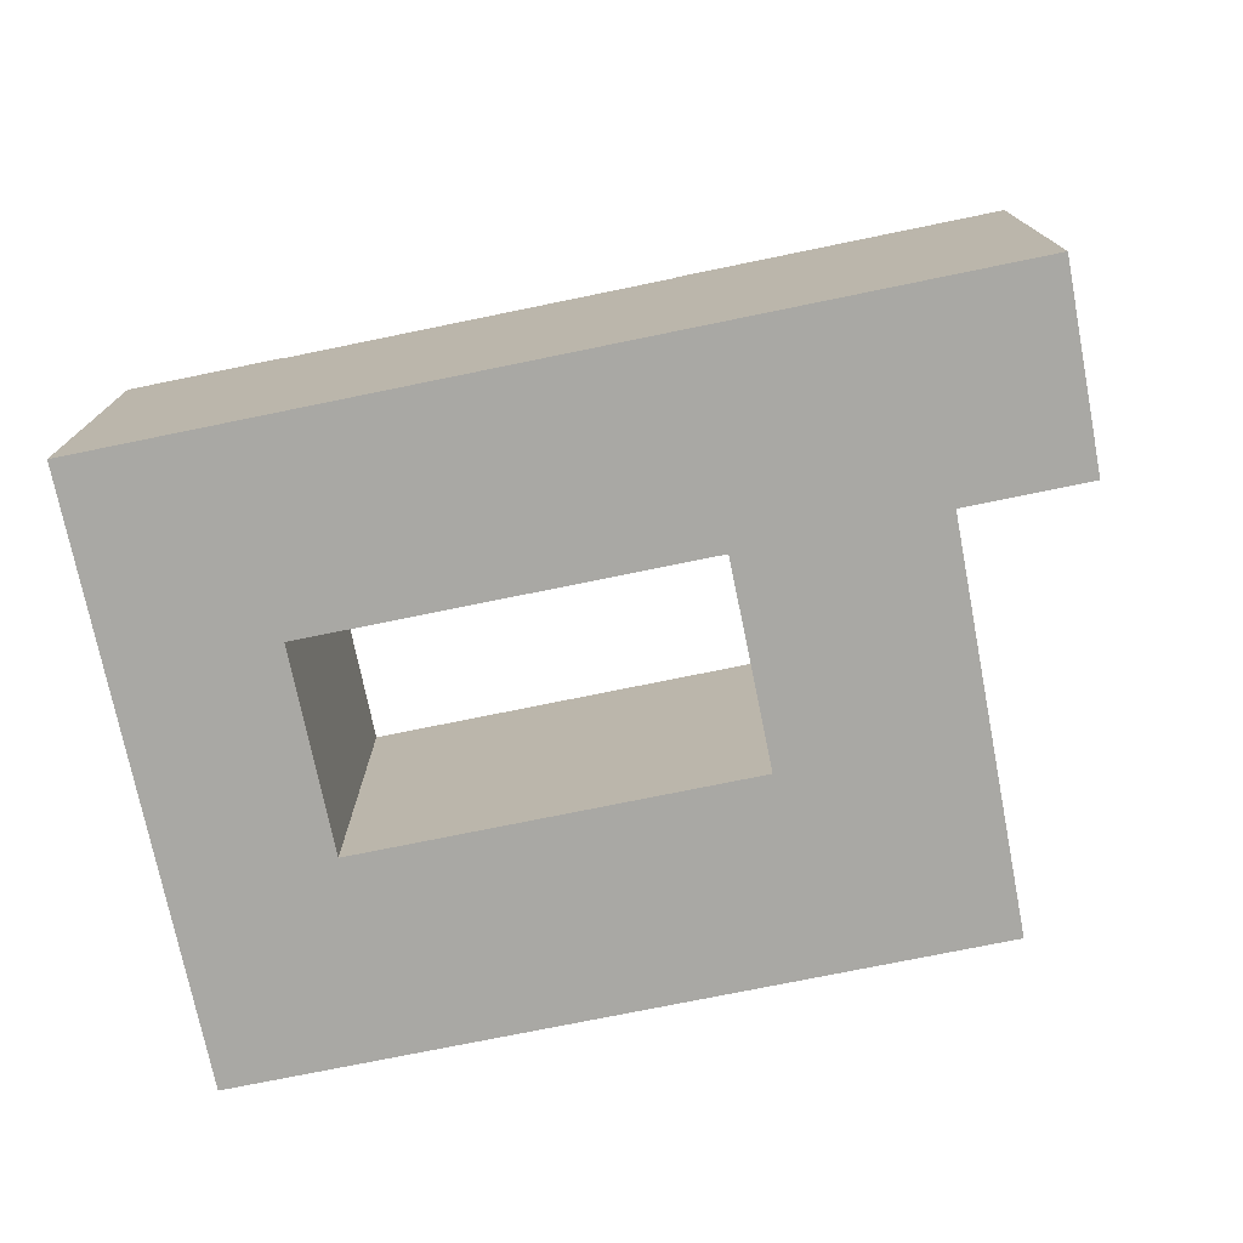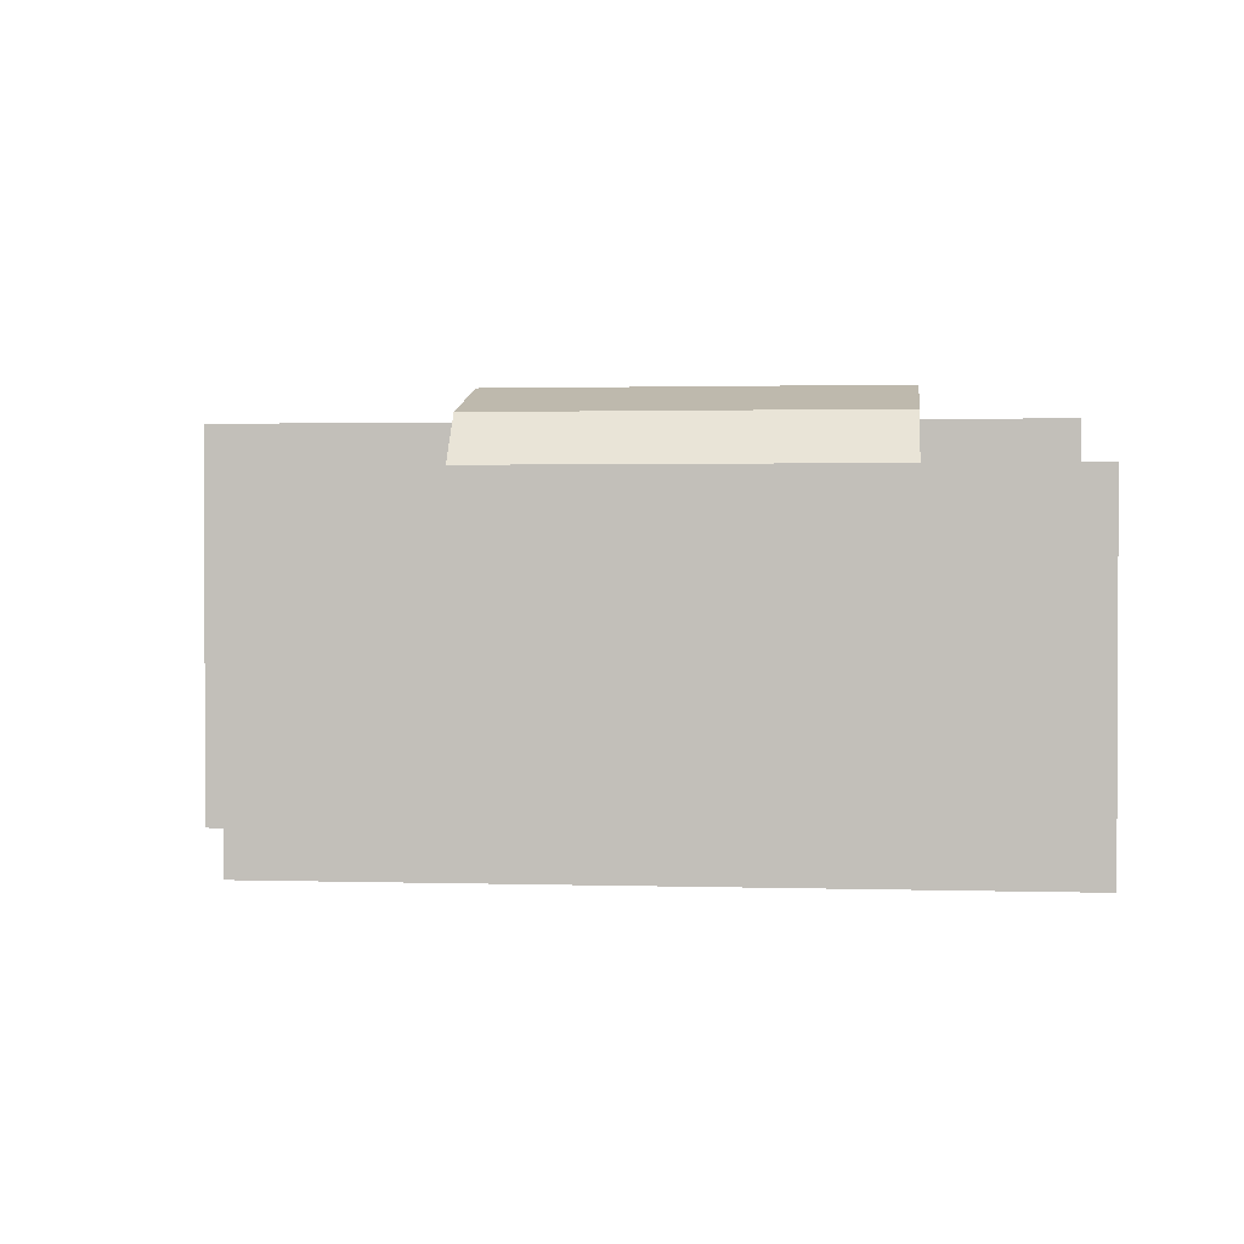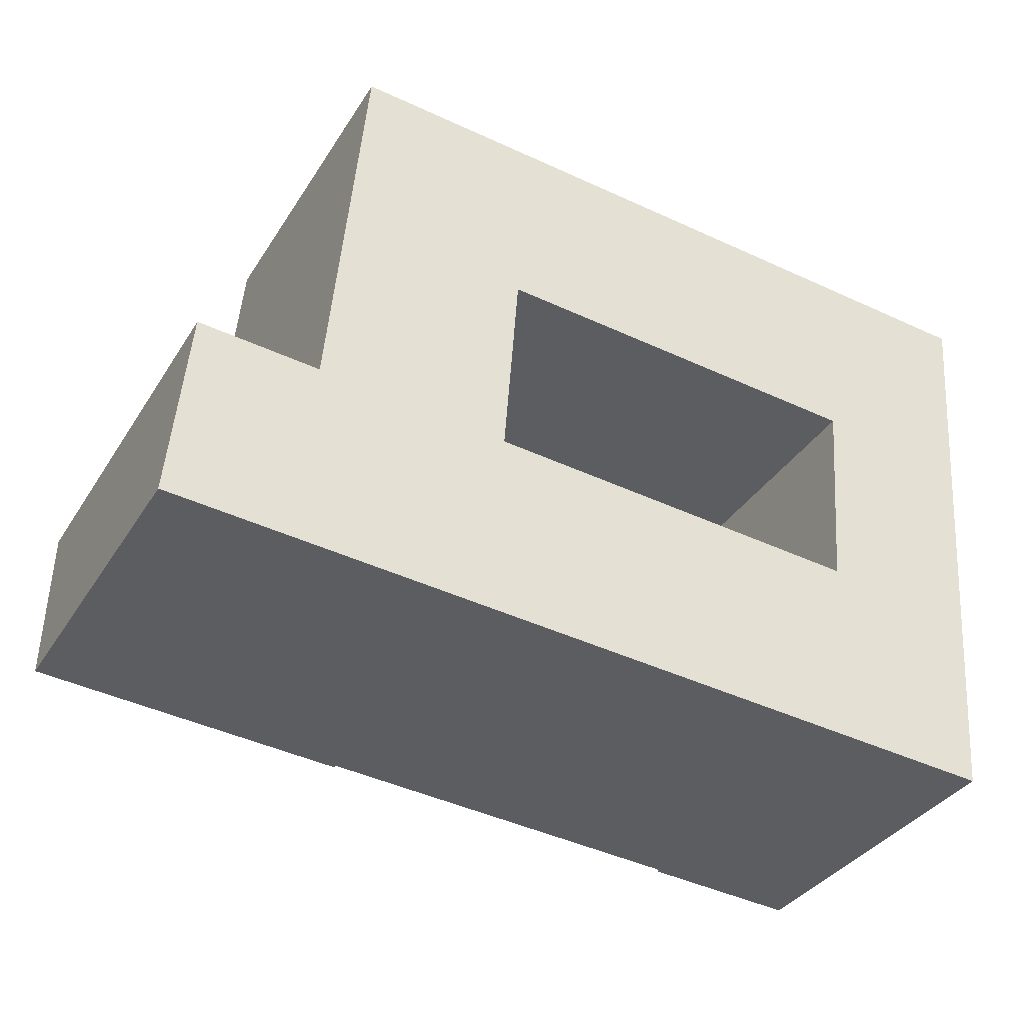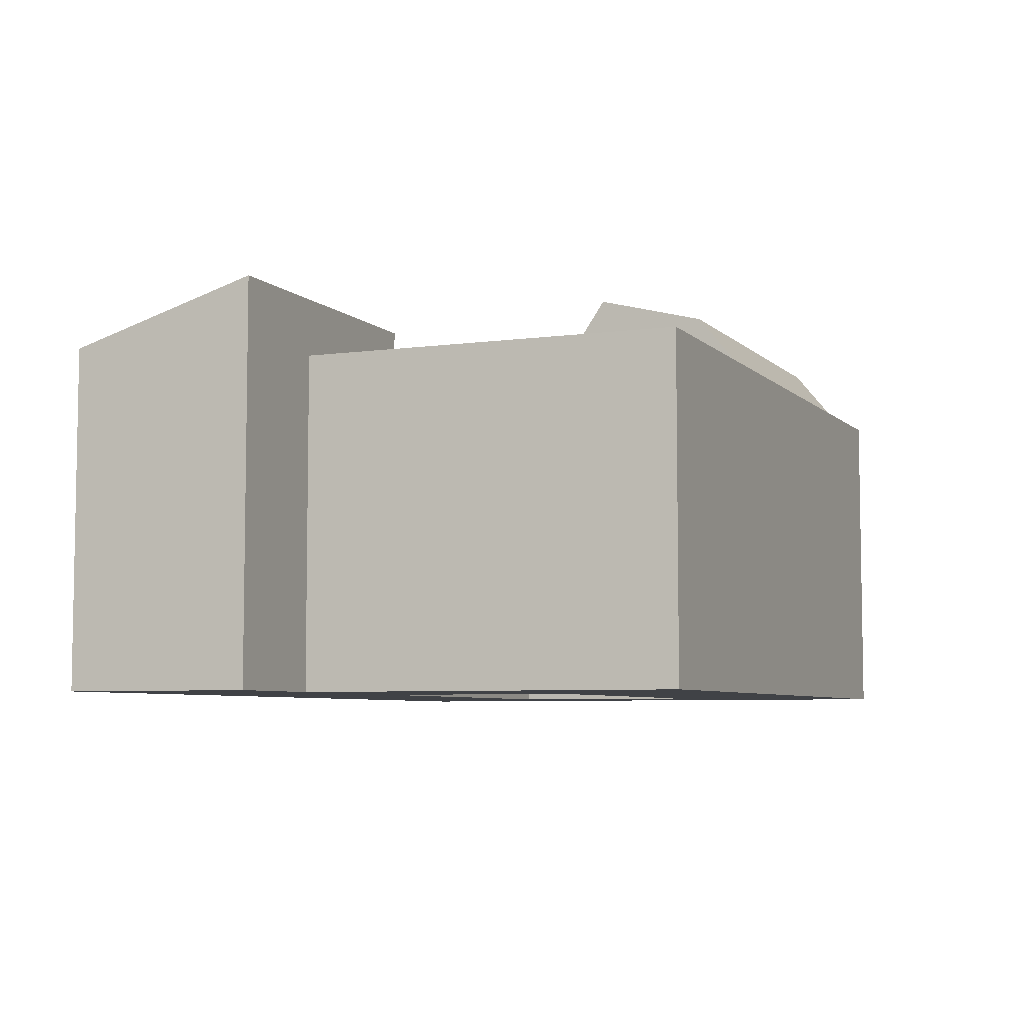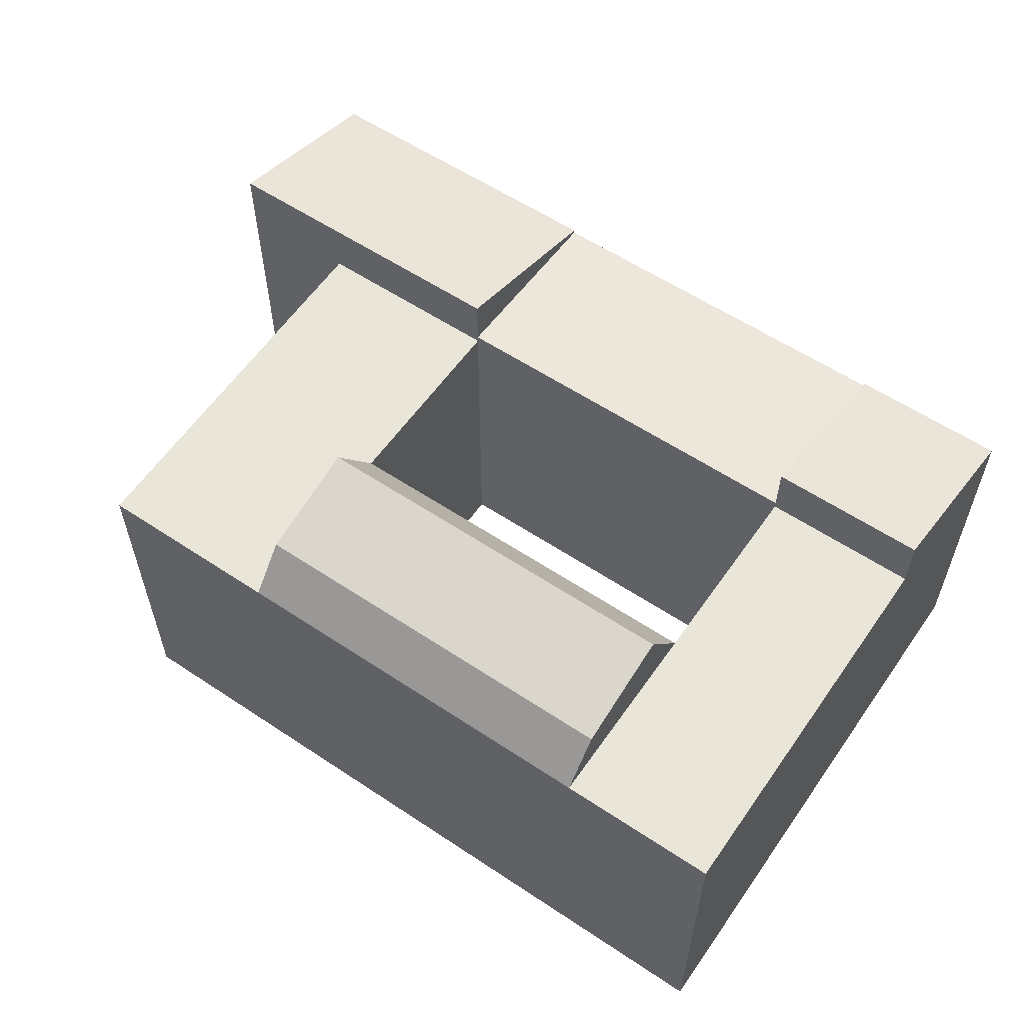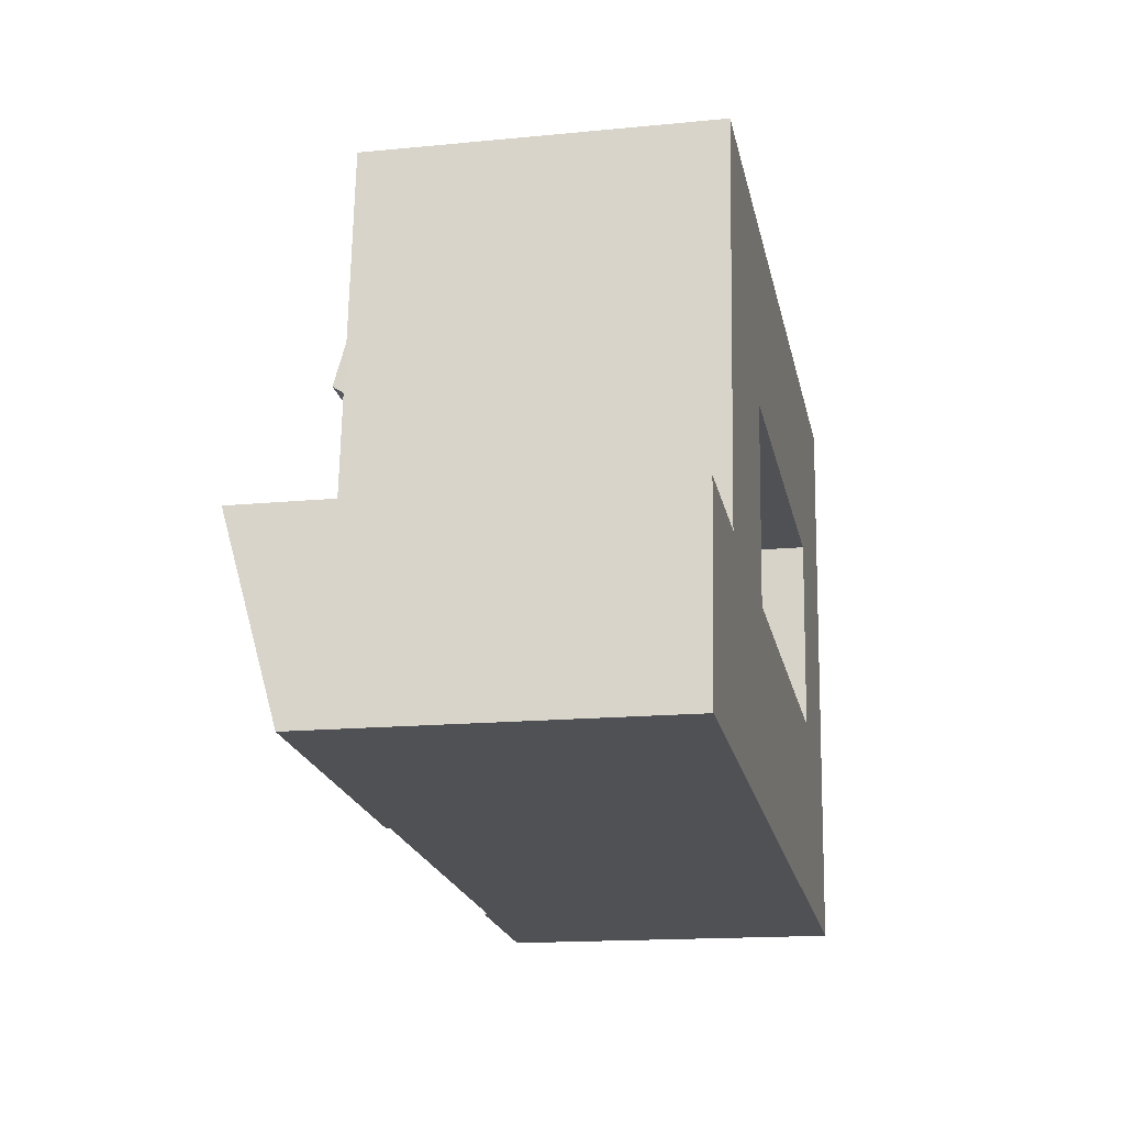
<metadata>
{"format":"obj","ext":"obj","renderer":"f3d","projection":"perspective","resolution":1024,"background":"white","views":[{"elev":-74.9,"azim":-163.9,"up":"+Y"},{"elev":1.3,"azim":10.8,"up":"+Y"},{"elev":-35.1,"azim":-27.9,"up":"+Z"},{"elev":-6.1,"azim":-62.2,"up":"+Y"},{"elev":58.1,"azim":39.1,"up":"+Y"},{"elev":-15.7,"azim":-78.4,"up":"+Z"}]}
</metadata>
<code>
v  47.46 23.22 -3.759
v  59.04 27.16 8.462
v  58.01 23.22 -4.594
v  48.49 27.16 9.297
v  21.55 22.96 -1.707
v  48.49 23.67 9.297
v  47.46 22.96 -3.759
v  22.55 23.67 11.35
v  8.233 23.22 -0.6526
v  22.55 27.16 11.35
v  21.55 23.22 -1.707
v  9.454 27.16 12.39
v  1.222 27.16 13.04
v  0.0004954 23.22 -0.0007337
v  59.04 23.22 8.462
v  49.56 23.22 22.73
v  60.1 23.22 21.89
v  48.49 23.22 9.297
v  23.58 23.22 24.78
v  9.454 23.22 12.39
v  10.71 23.22 25.8
v  22.55 23.22 11.35
v  50.59 23.22 35.82
v  61.14 23.22 34.98
v  24.39 26.3 35.37
v  50.39 26.3 33.32
v  24.59 23.22 37.87
v  23.84 28.17 28.12
v  49.82 28.17 26.07
v  11.93 23.22 38.87
v  1.221 -7.985e-16 13.04
v  8.232 3.991e-17 -0.6518
v  9.453 -7.586e-16 12.39
v  0 0 0
v  48.49 -5.693e-16 9.298
v  60.1 -1.341e-15 21.89
v  49.56 -1.392e-15 22.73
v  59.04 -5.182e-16 8.463
v  22.55 -6.951e-16 11.35
v  10.71 -1.58e-15 25.8
v  23.58 -1.517e-15 24.78
v  50.59 -2.193e-15 35.82
v  61.14 -2.142e-15 34.98
v  24.59 -2.319e-15 37.87
v  11.93 -2.38e-15 38.87
v  47.46 2.301e-16 -3.758
v  58.01 2.812e-16 -4.593
v  21.55 1.045e-16 -1.706
g defaultobject
f 1 2 3
f 2 1 4
f 5 6 7
f 6 5 8
f 9 10 11
f 10 9 12
f 9 13 12
f 13 9 14
f 15 16 17
f 16 15 18
f 19 20 21
f 20 19 22
f 17 23 24
f 23 17 16
f 25 23 26
f 23 25 27
f 28 26 29
f 26 28 25
f 19 29 16
f 29 19 28
f 27 21 30
f 21 27 19
f 31 32 33
f 32 31 34
f 35 36 37
f 36 35 38
f 39 40 33
f 40 39 41
f 36 42 37
f 42 36 43
f 44 37 42
f 37 44 41
f 41 45 40
f 45 41 44
f 46 38 35
f 38 46 47
f 48 35 39
f 35 48 46
f 33 48 39
f 48 33 32
f 15 4 18
f 4 15 2
f 6 1 7
f 1 6 4
f 1 47 46
f 47 1 3
f 47 2 38
f 2 47 3
f 35 8 39
f 8 35 6
f 5 46 48
f 46 5 7
f 22 12 20
f 12 22 10
f 9 48 32
f 48 9 11
f 11 8 5
f 8 11 10
f 33 13 31
f 13 33 12
f 13 34 31
f 34 13 14
f 14 32 34
f 32 14 9
f 16 35 37
f 35 16 18
f 38 17 36
f 17 38 15
f 21 33 40
f 33 21 20
f 39 19 41
f 19 39 22
f 36 24 43
f 24 36 17
f 43 23 42
f 23 43 24
f 29 23 16
f 23 29 26
f 42 27 44
f 27 42 23
f 25 19 27
f 19 25 28
f 19 37 41
f 37 19 16
f 30 40 45
f 40 30 21
f 44 30 45
f 30 44 27

</code>
